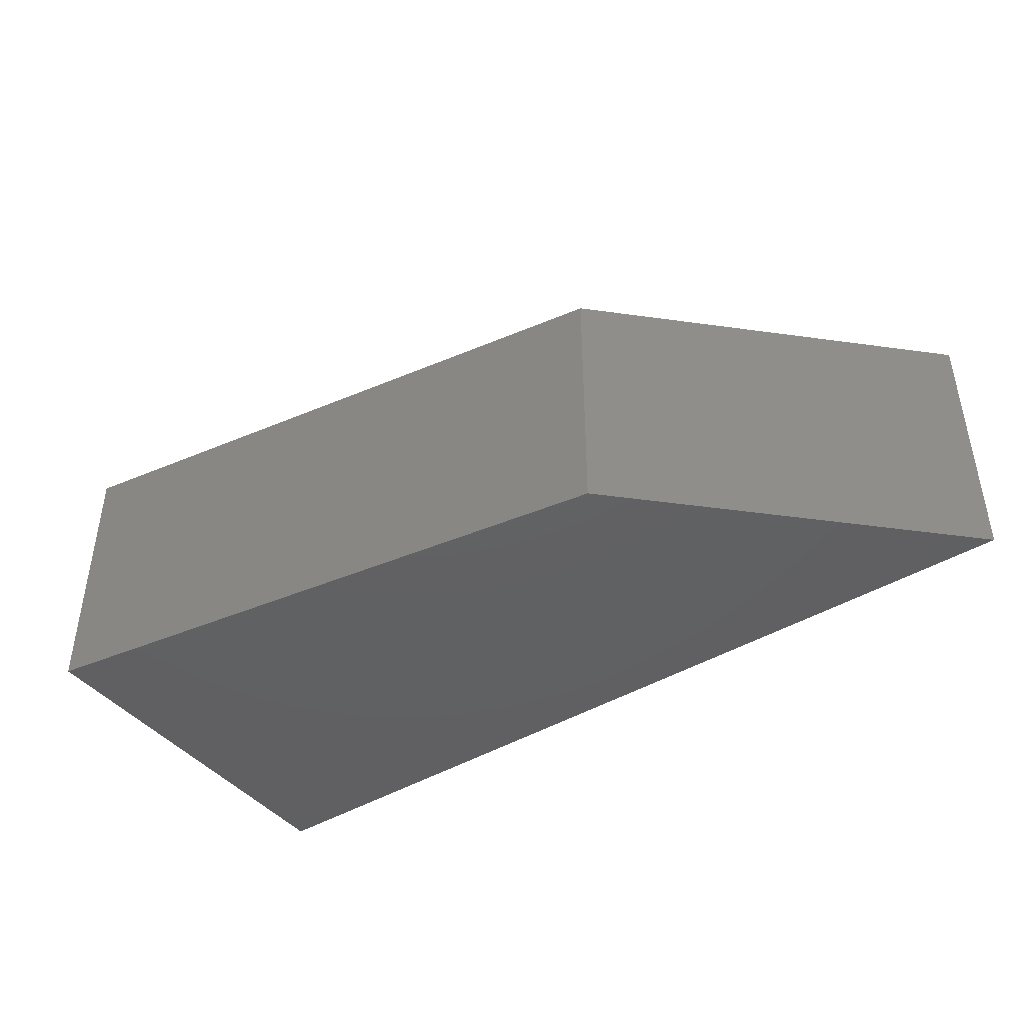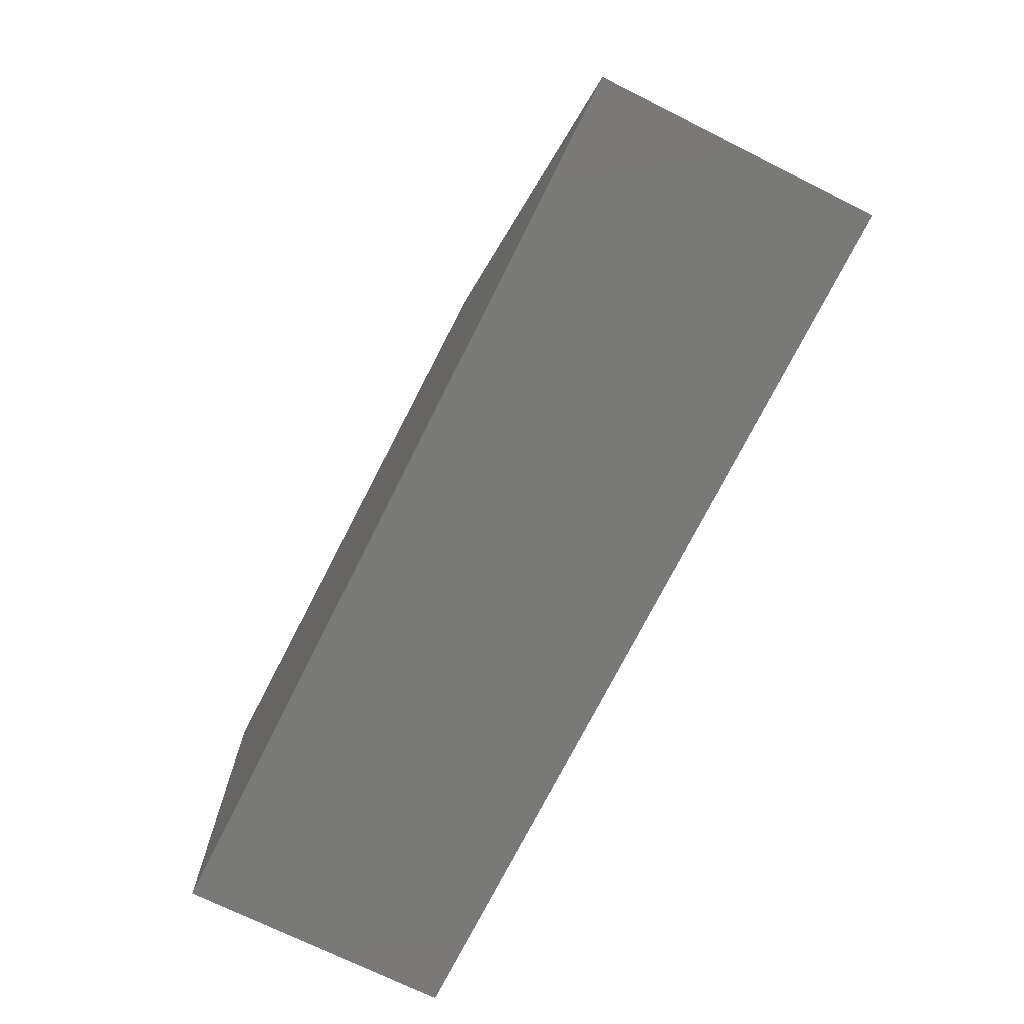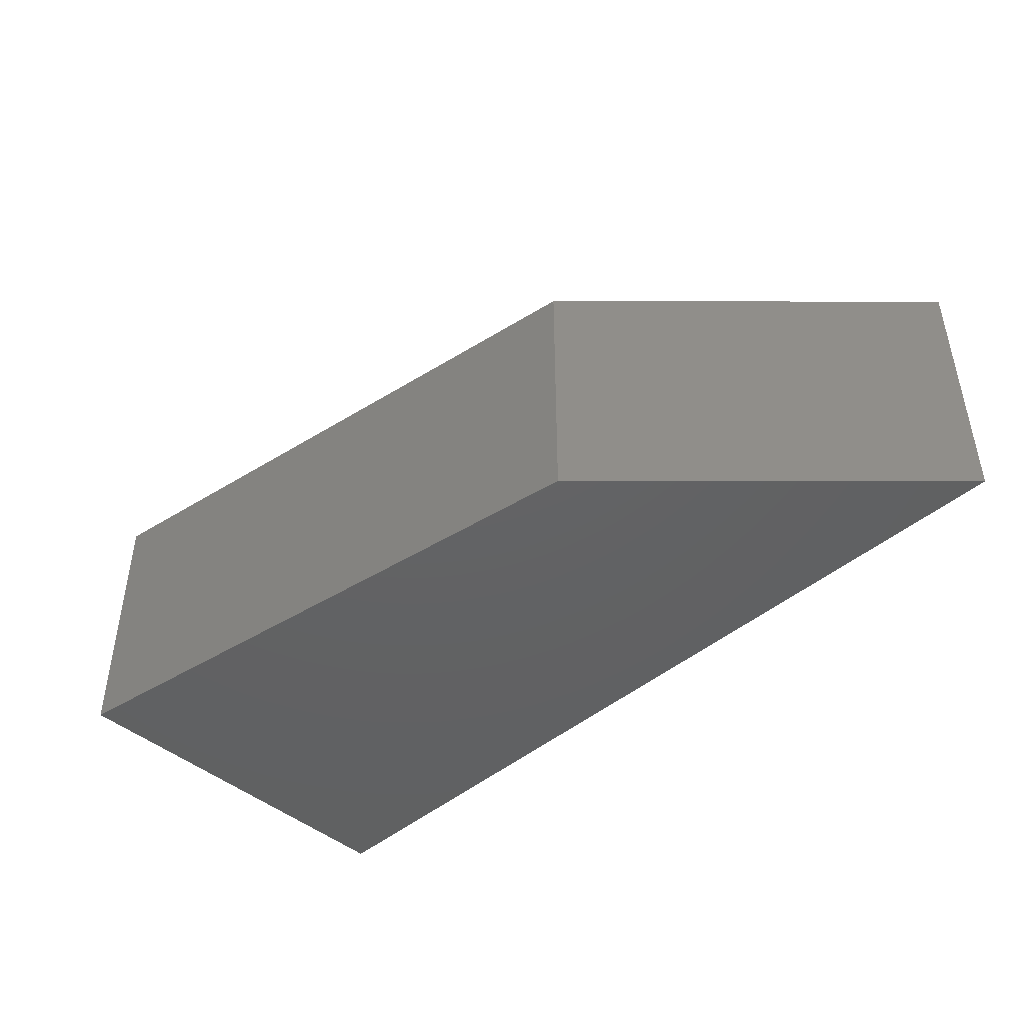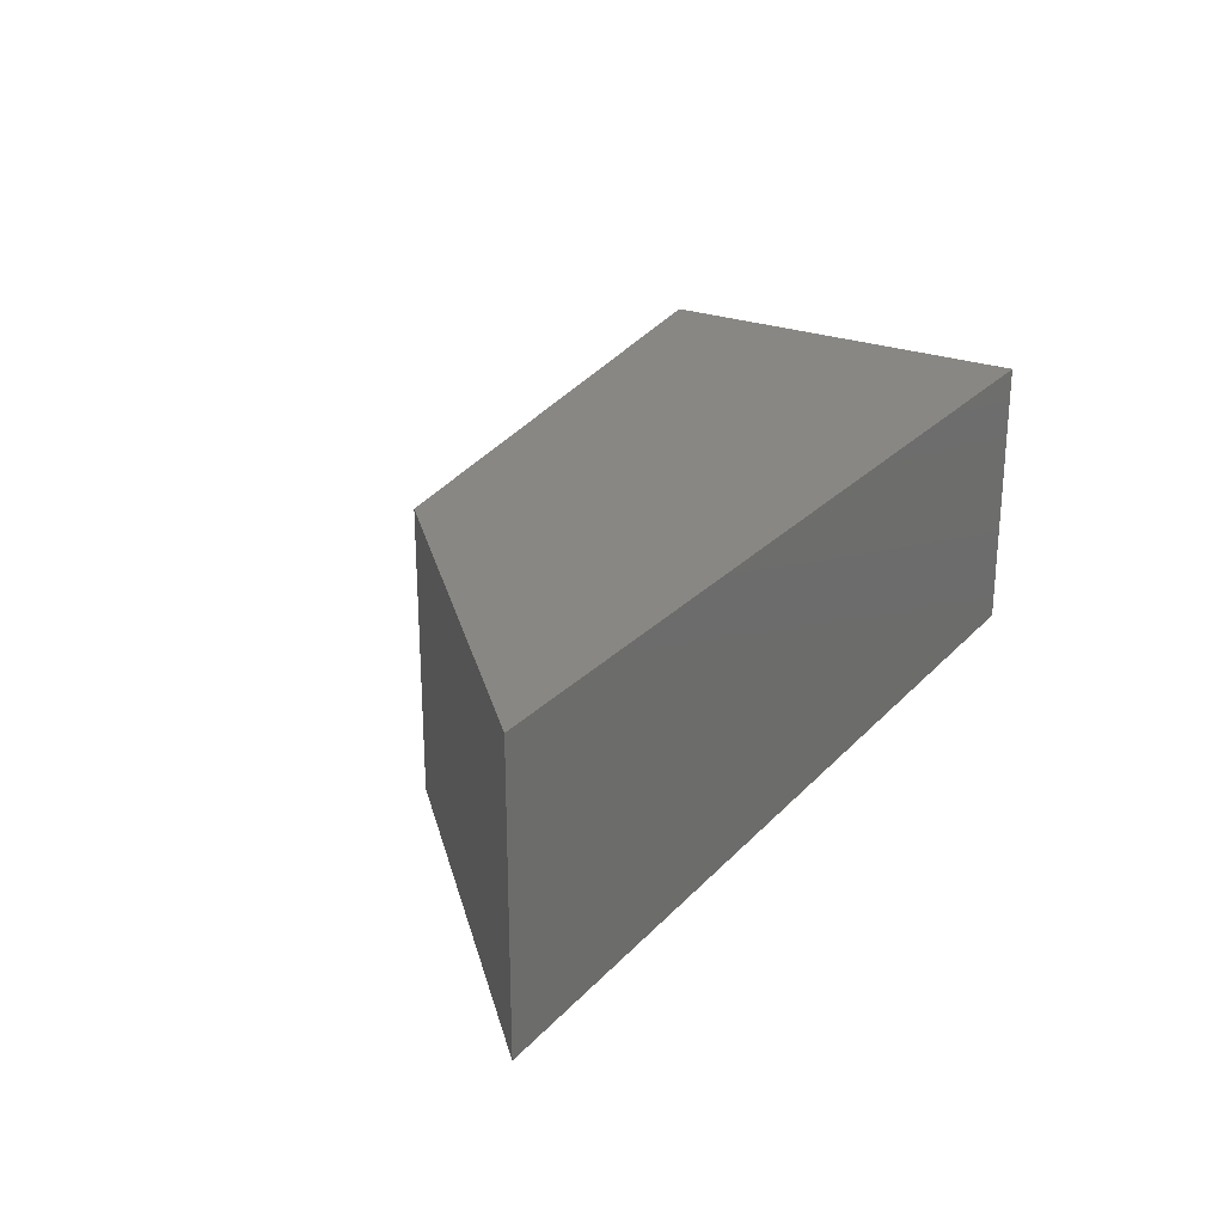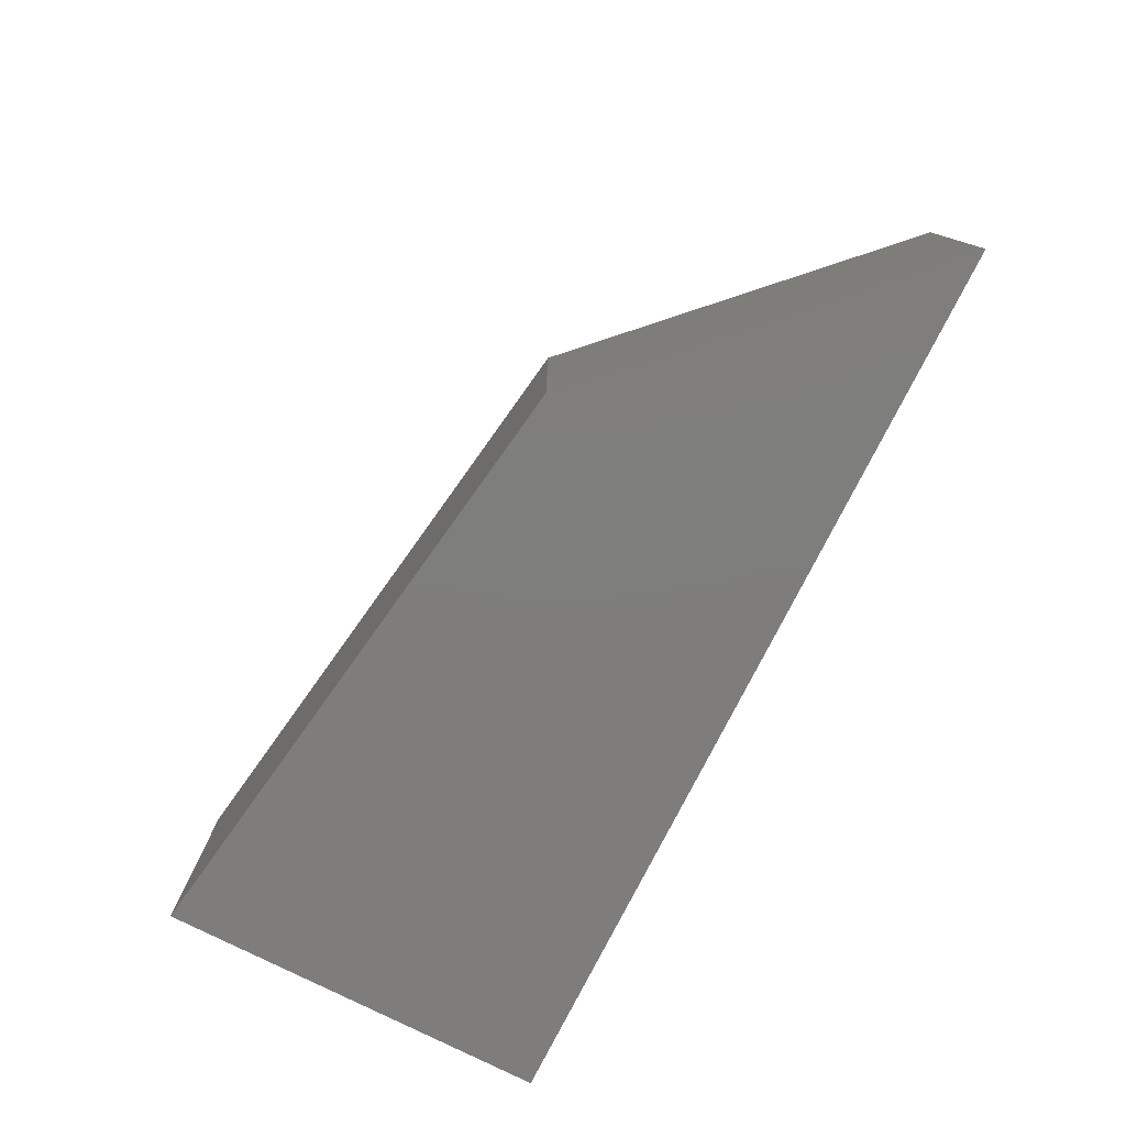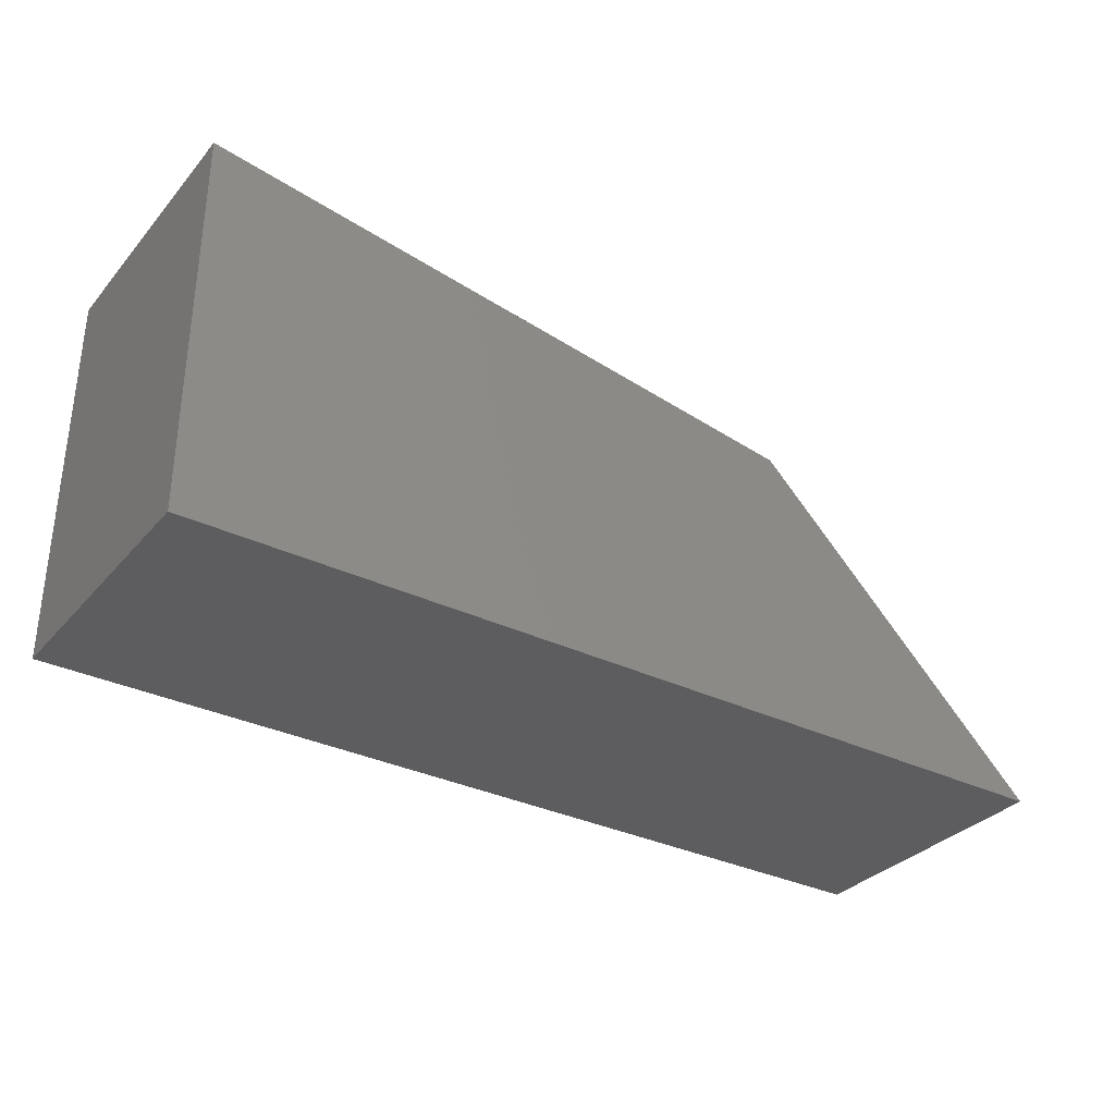
<metadata>
{"format":"stl","ext":"stl","renderer":"f3d","projection":"perspective","resolution":1024,"background":"white","views":[{"elev":-42.9,"azim":35.6,"up":"+Y"},{"elev":-71.9,"azim":63.5,"up":"+Z"},{"elev":-44.3,"azim":44.9,"up":"+Y"},{"elev":25.1,"azim":121.7,"up":"+Y"},{"elev":-77.5,"azim":63.2,"up":"+Y"},{"elev":-32.7,"azim":-34.0,"up":"+Z"}]}
</metadata>
<code>
# stl→obj: 8 verts, 12 faces
v 0 -0.2266 0
v 0.75 -0.2266 -4.592e-17
v 1.961e-17 -0.2266 0.3203
v 0.5082 -0.2266 0.2418
v 0 0 0
v 1.961e-17 0 0.3203
v 0.75 0 -4.592e-17
v 0.5082 0 0.2418
f 1 2 3
f 3 2 4
f 5 6 7
f 7 6 8
f 3 6 1
f 1 6 5
f 2 7 4
f 4 7 8
f 3 4 6
f 6 4 8
f 1 5 2
f 2 5 7

</code>
